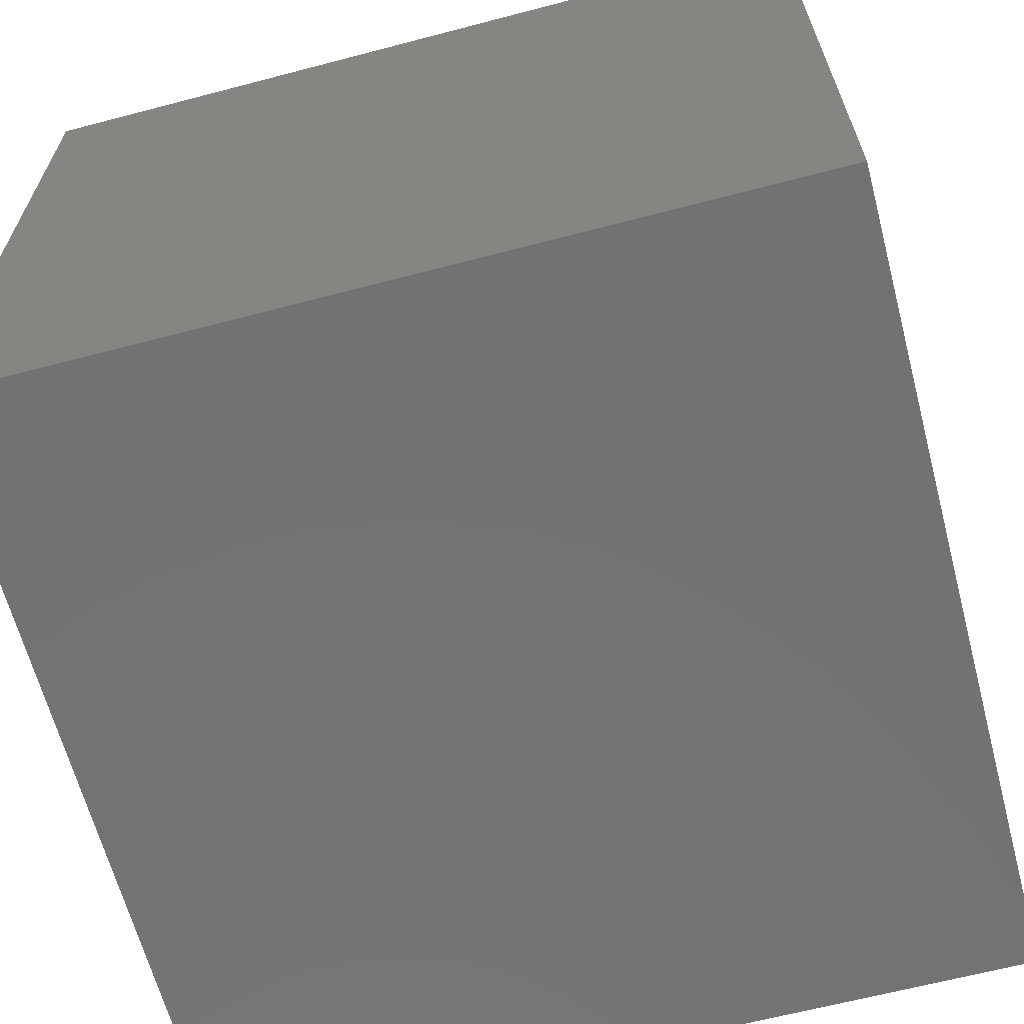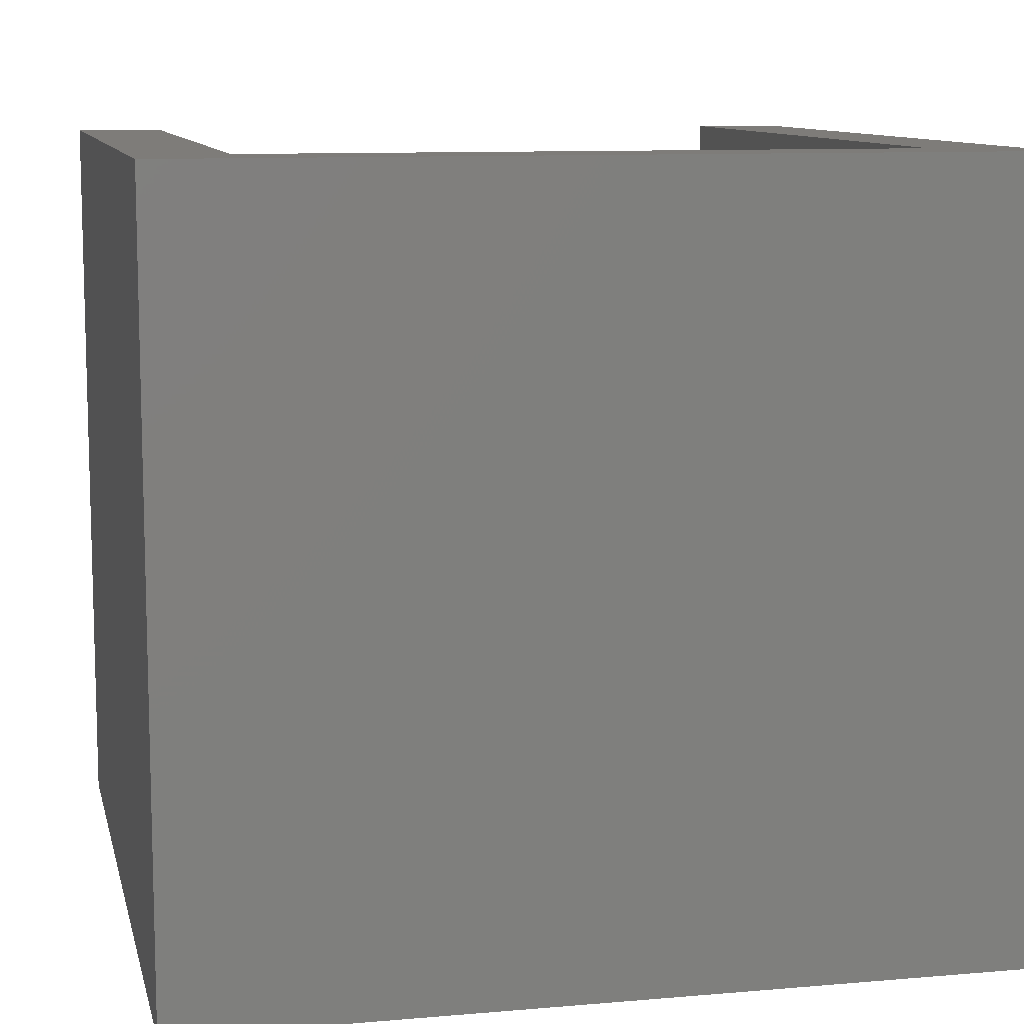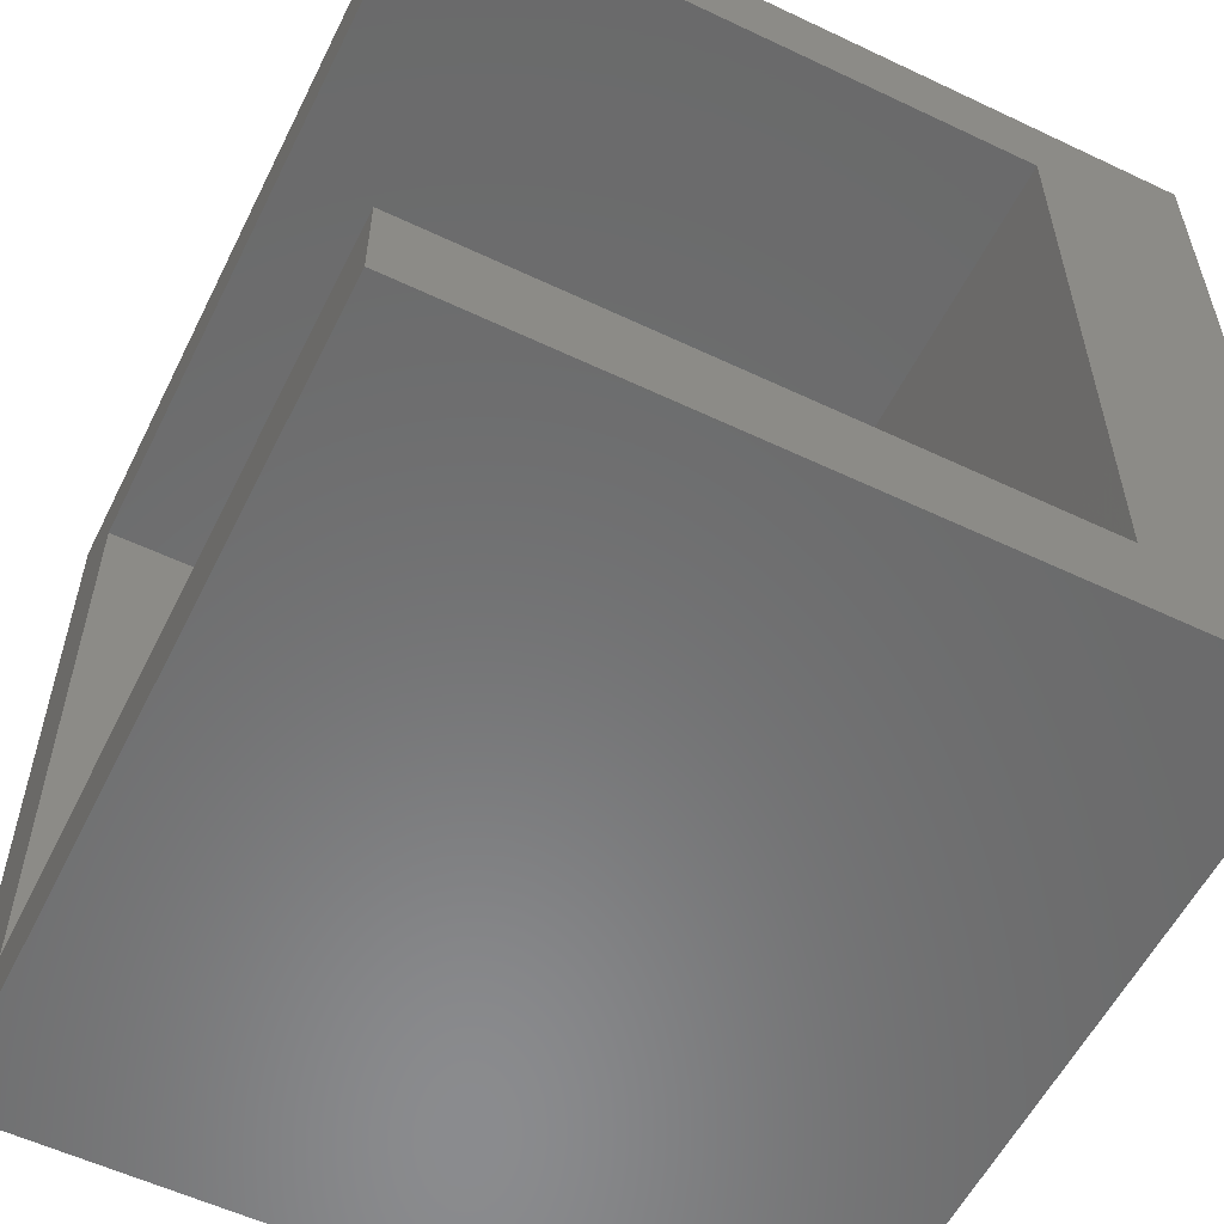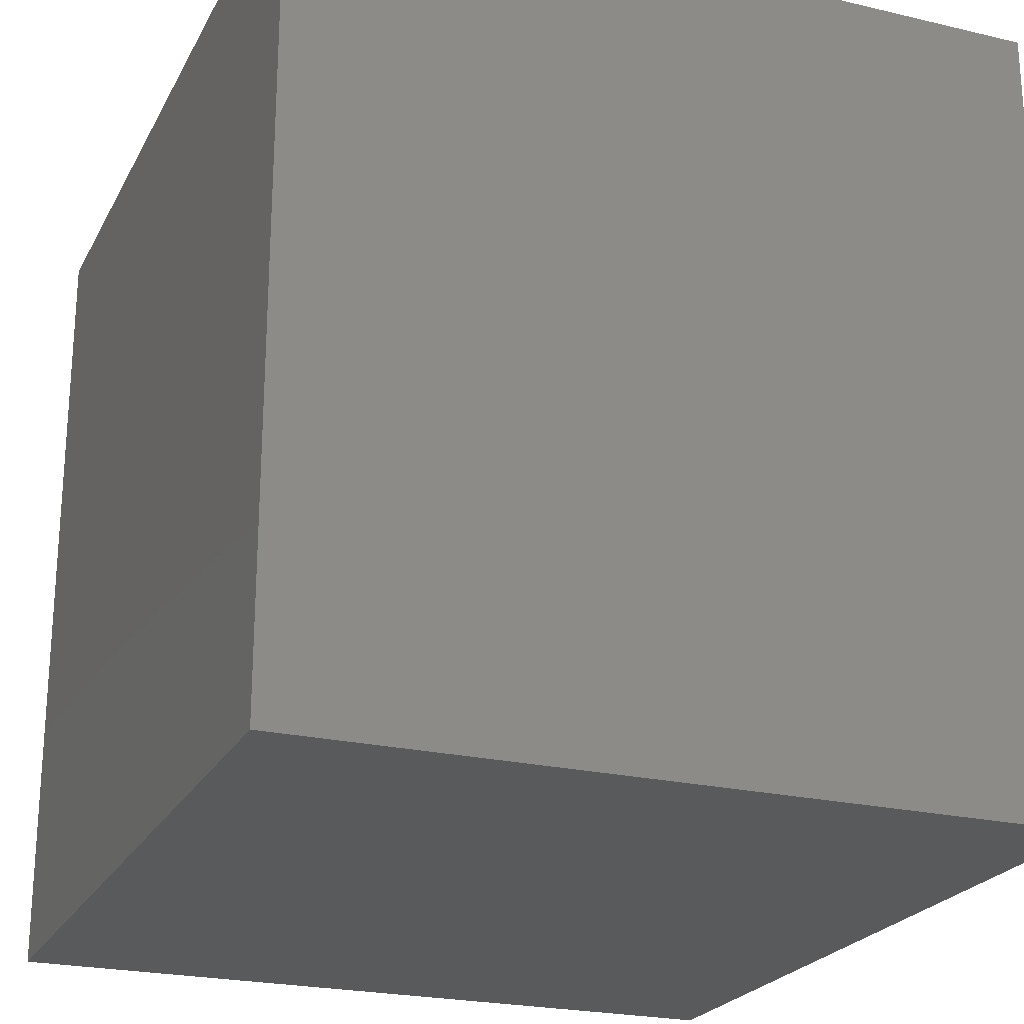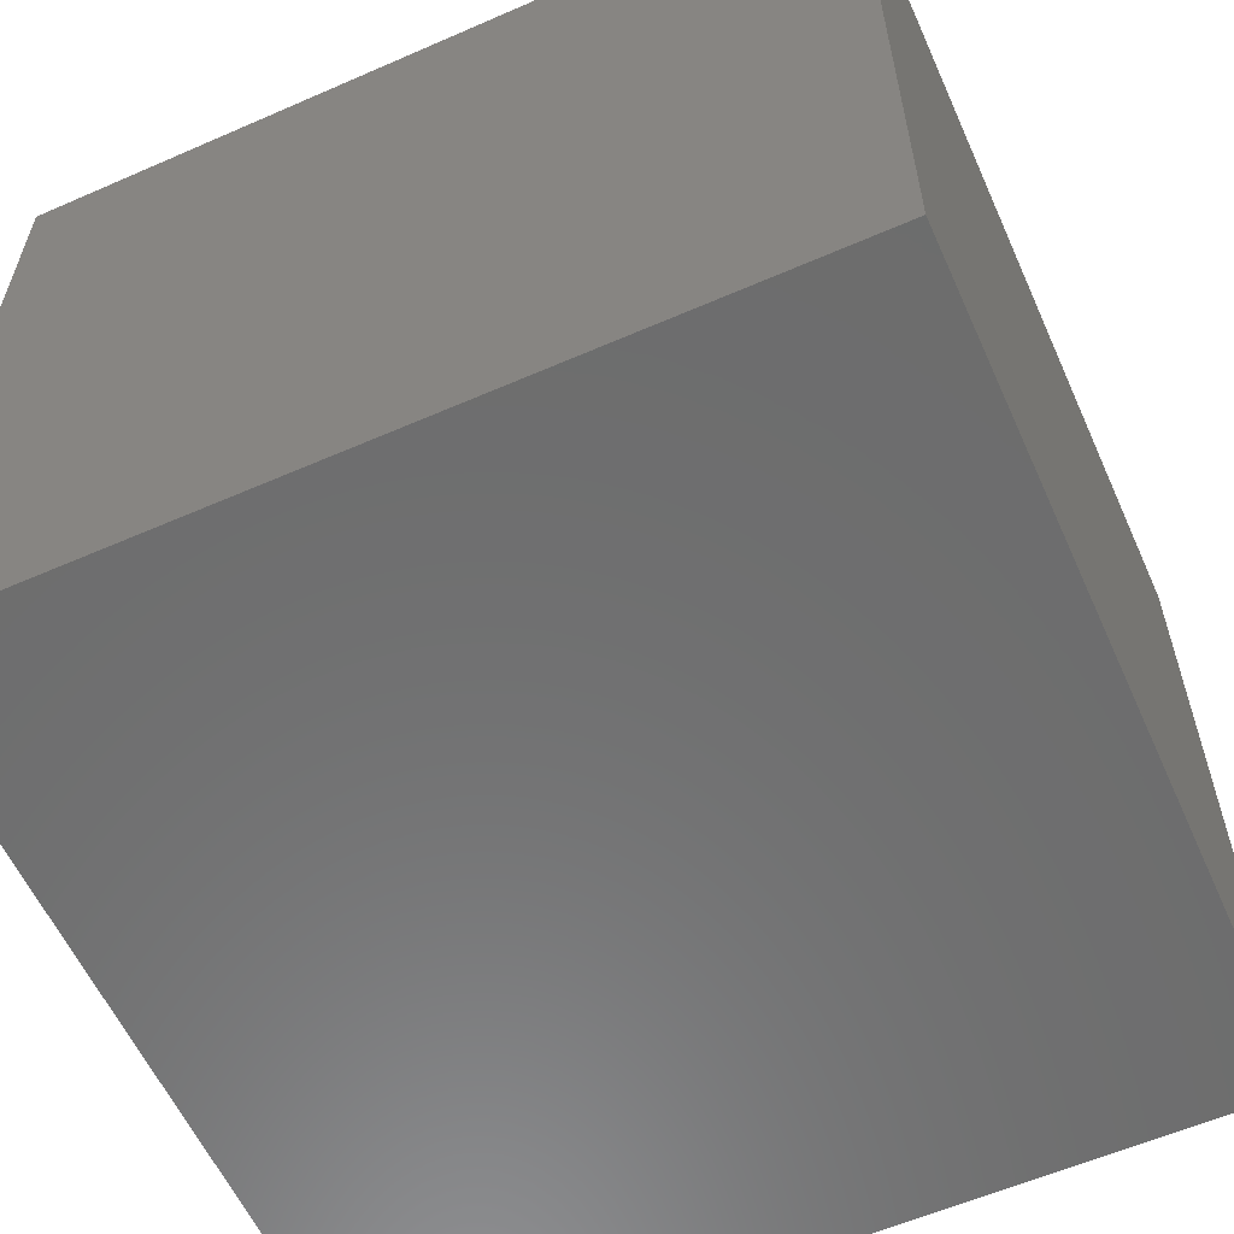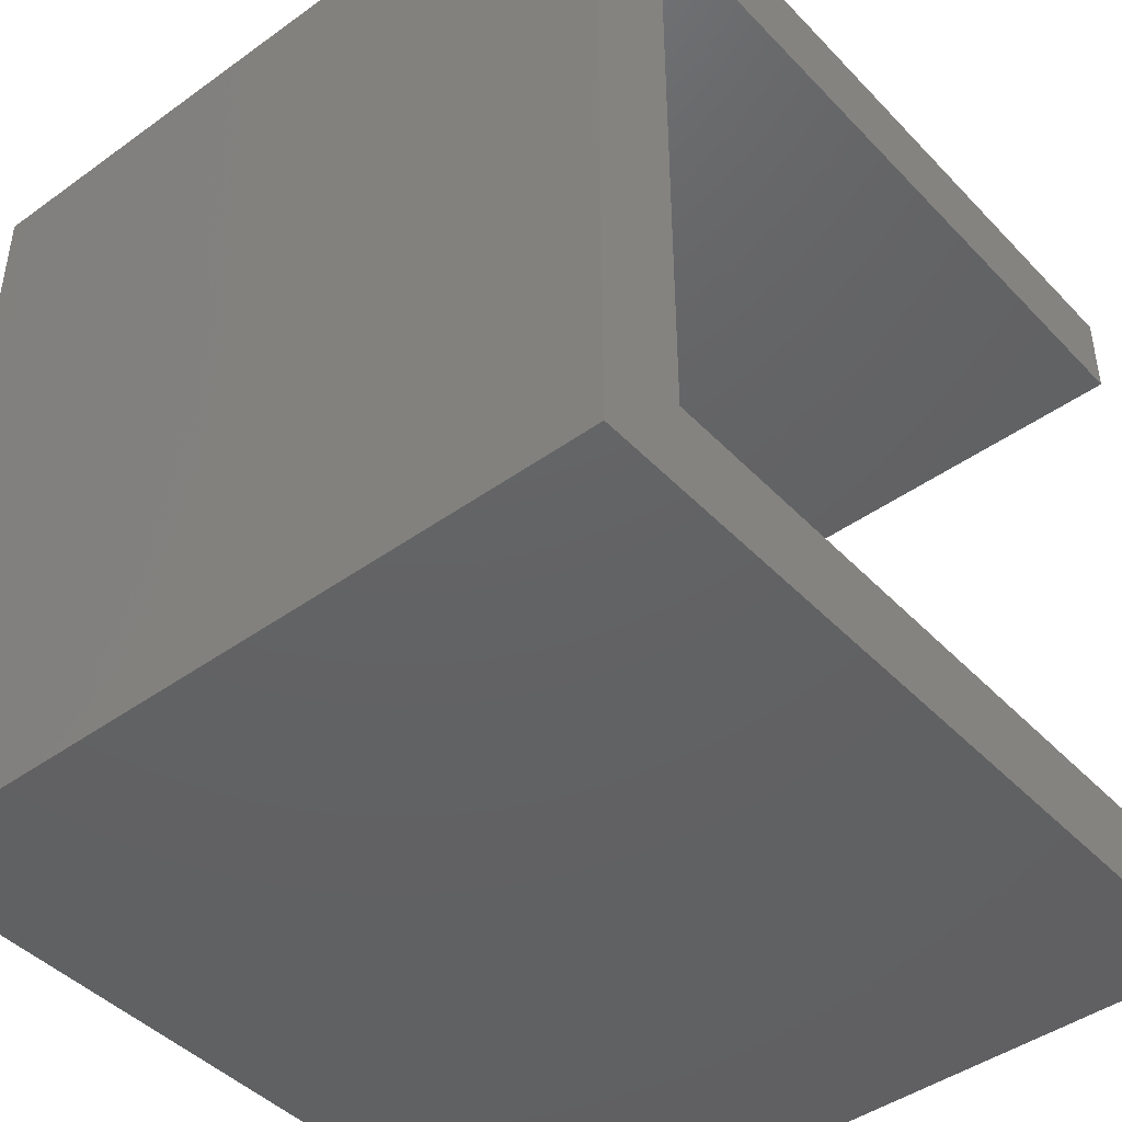
<metadata>
{"format":"stl","ext":"stl","renderer":"f3d","projection":"perspective","resolution":1024,"background":"white","views":[{"elev":-64.6,"azim":14.8,"up":"+Z"},{"elev":10.1,"azim":-102.5,"up":"+Z"},{"elev":-56.9,"azim":63.7,"up":"+Y"},{"elev":-23.3,"azim":-111.7,"up":"+Y"},{"elev":-59.1,"azim":-155.8,"up":"+Z"},{"elev":-44.3,"azim":-50.0,"up":"+Y"}]}
</metadata>
<code>
# stl→obj: 16 verts, 28 faces
v 0 0 0
v 0 0 21.5
v 0 23 0
v 0 23 21.5
v 23 0 0
v 23 0 21.5
v 23 23 0
v 23 23 21.5
v 2.5 2.5 21.5
v 2.5 20.5 21.5
v 23 20.5 21.5
v 23 2.5 21.5
v 23 2.5 4.5
v 23 20.5 4.5
v 2.5 20.5 4.5
v 2.5 2.5 4.5
f 1 2 3
f 3 2 4
f 2 1 5
f 6 2 5
f 1 3 5
f 5 3 7
f 3 4 7
f 7 4 8
f 9 2 6
f 10 4 9
f 4 2 9
f 10 11 4
f 8 4 11
f 12 9 6
f 13 5 7
f 13 12 6
f 8 11 7
f 11 14 7
f 6 5 13
f 14 13 7
f 10 15 14
f 11 10 14
f 9 16 15
f 10 9 15
f 16 9 13
f 13 9 12
f 15 16 13
f 14 15 13

</code>
